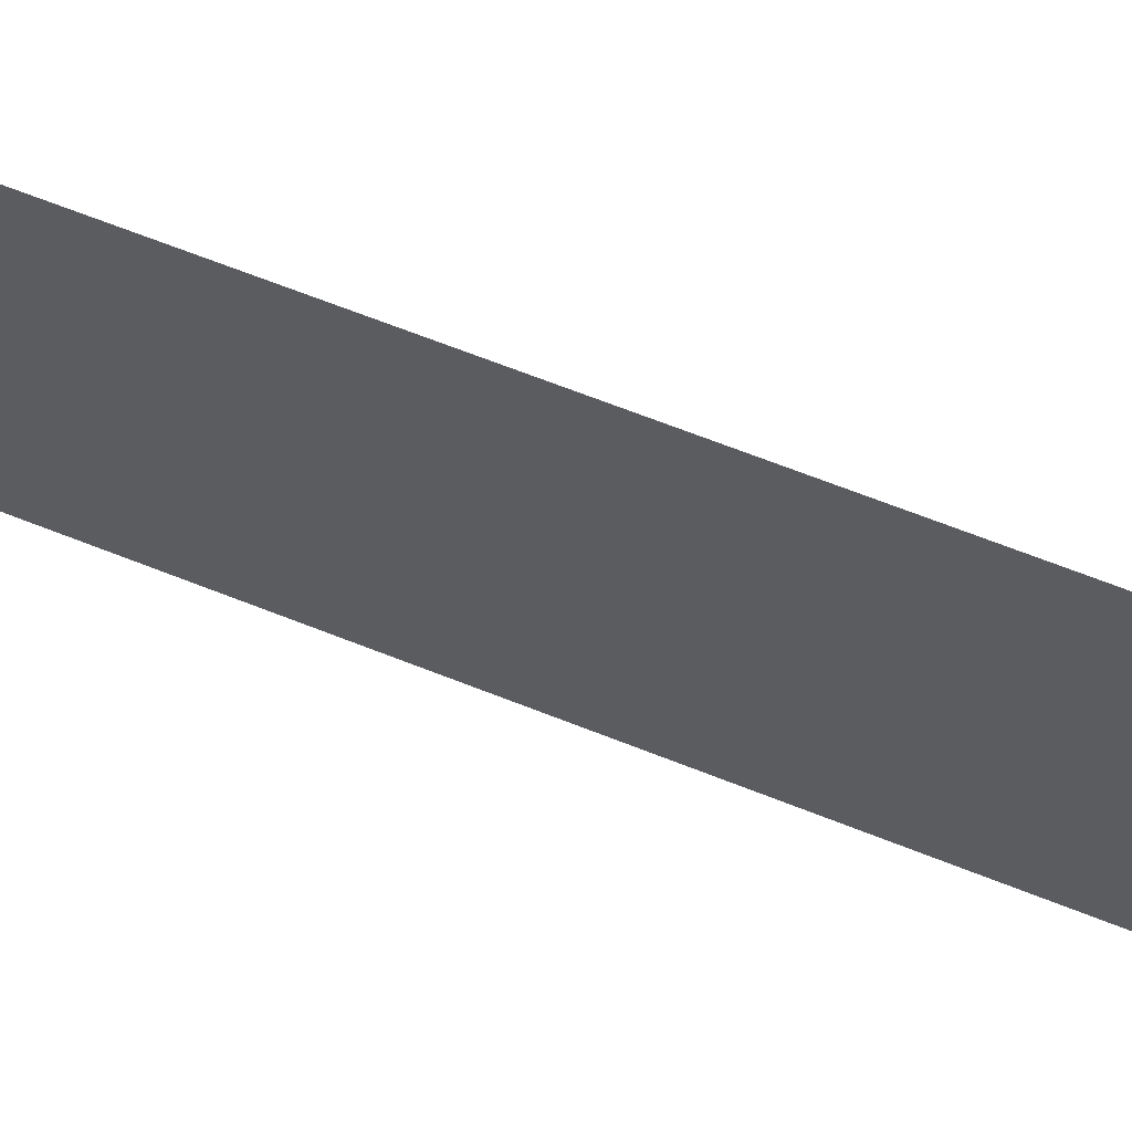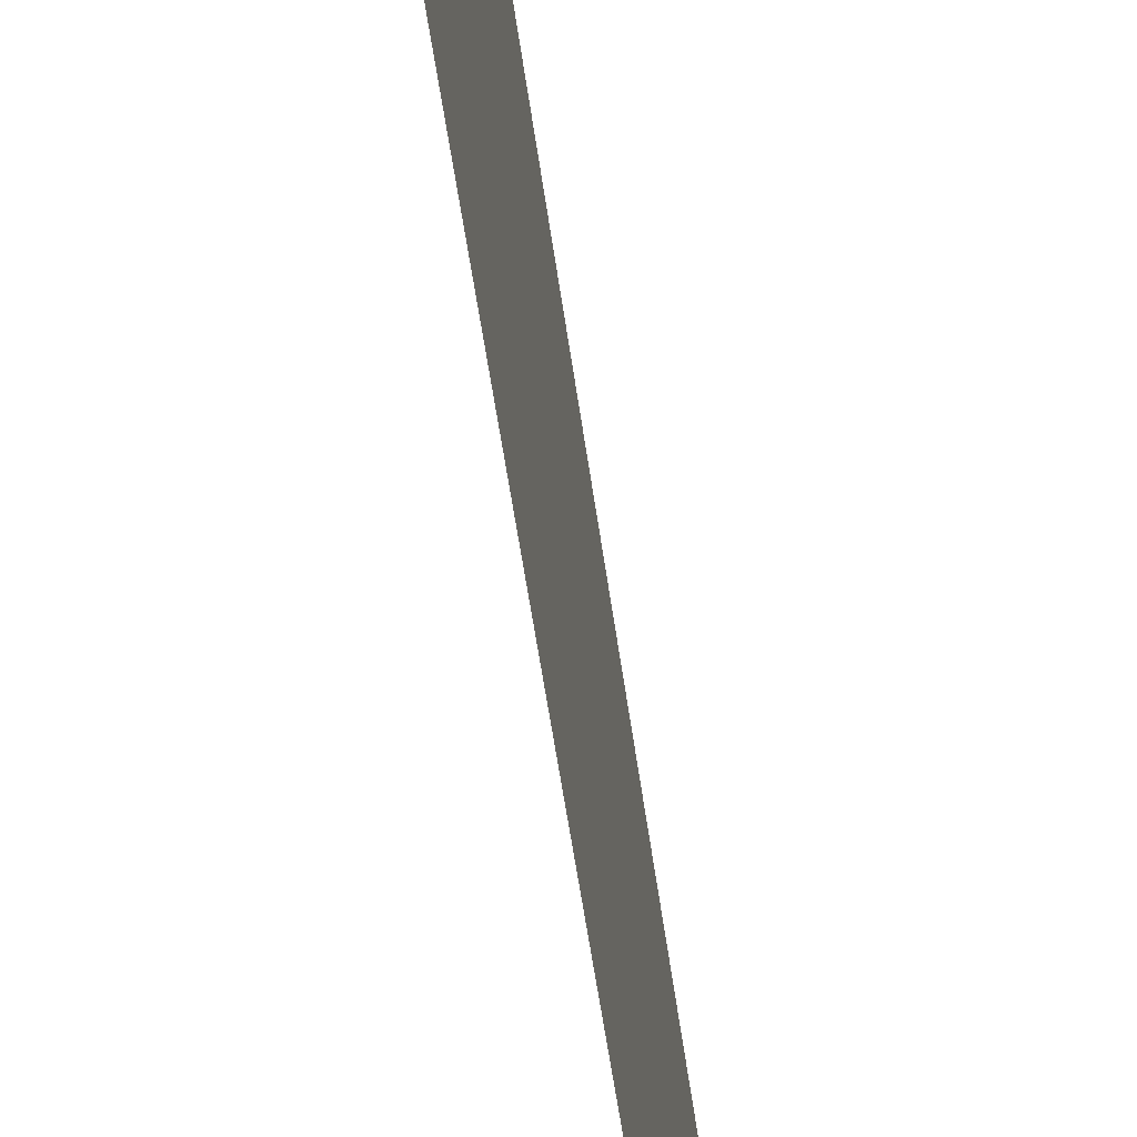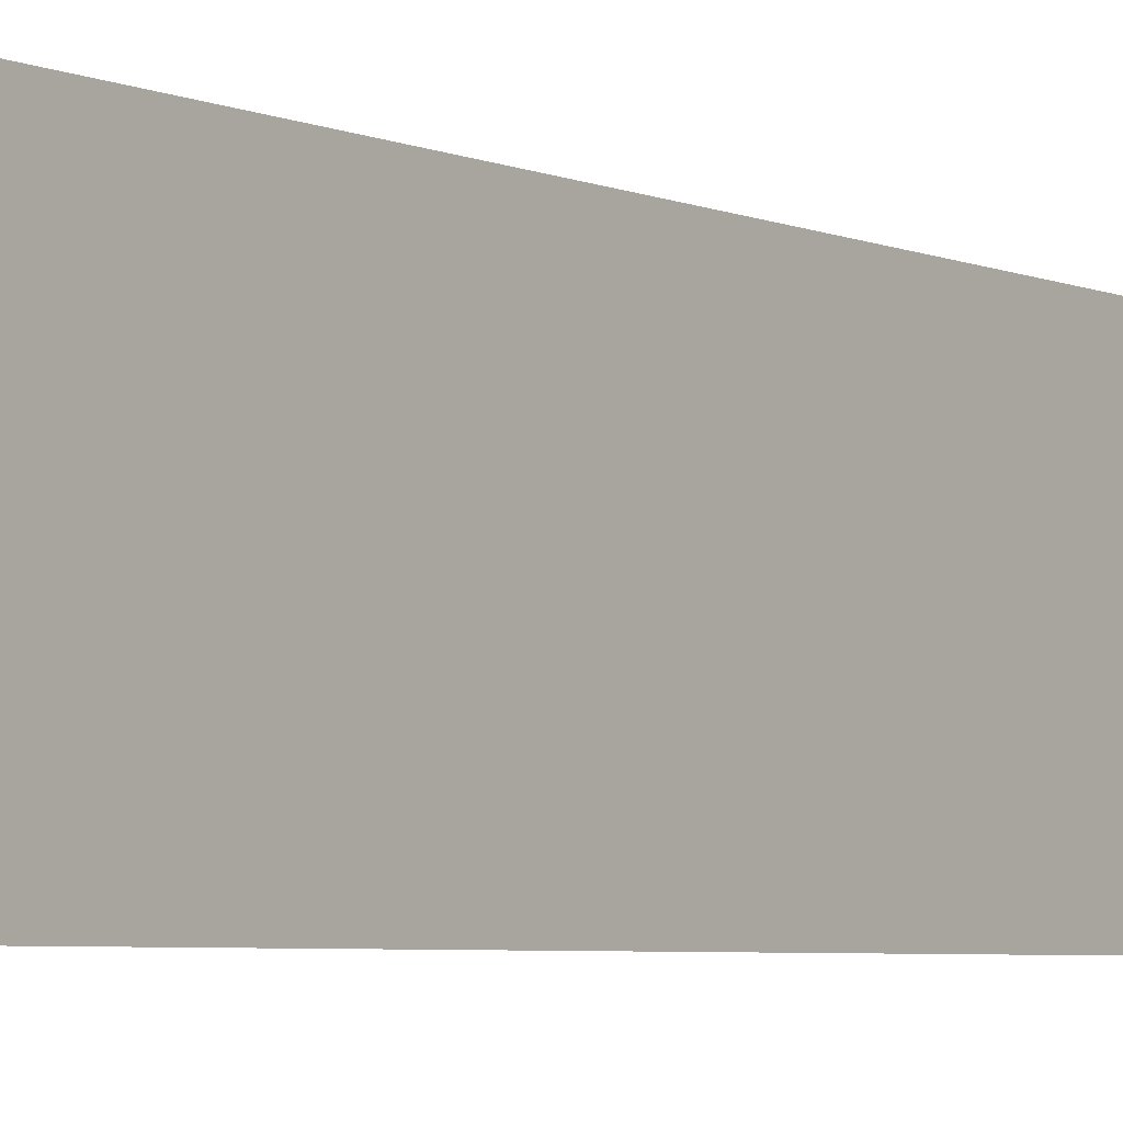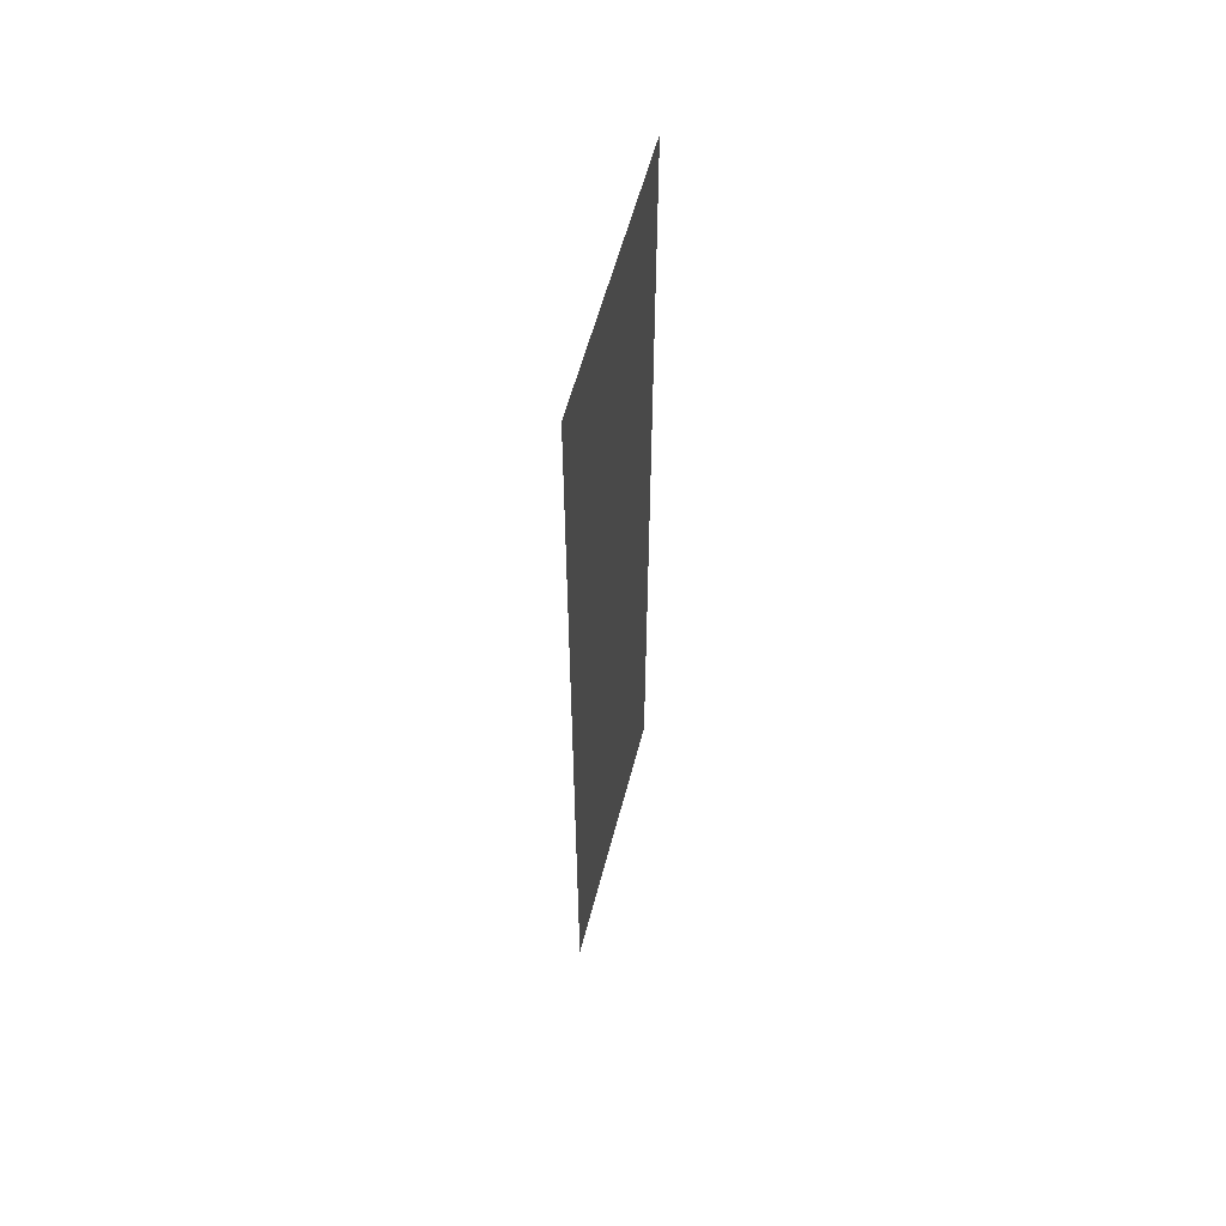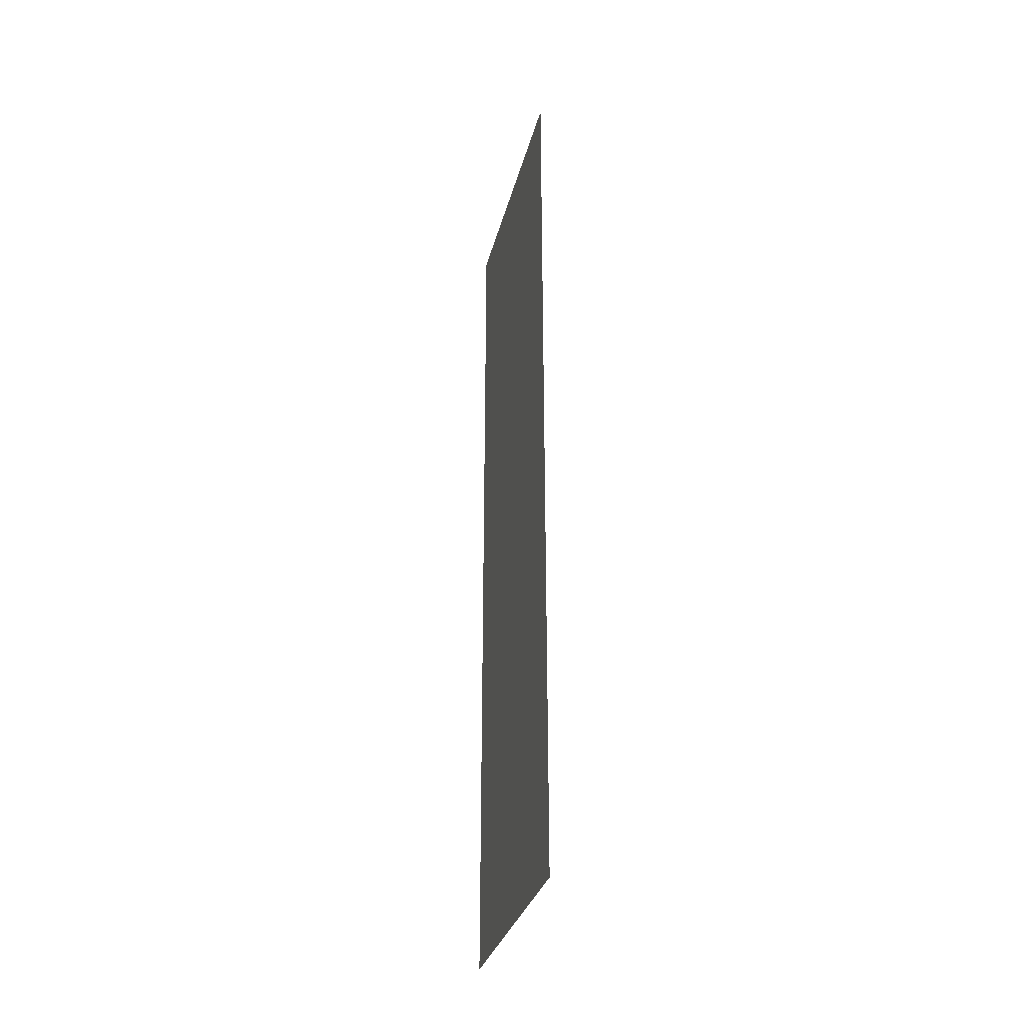
<metadata>
{"format":"obj","ext":"obj","renderer":"f3d","projection":"perspective","resolution":1024,"background":"white","views":[{"elev":64.9,"azim":112.0,"up":"+Y"},{"elev":-52.3,"azim":-172.4,"up":"+Y"},{"elev":-4.7,"azim":-143.5,"up":"+Y"},{"elev":57.8,"azim":-165.5,"up":"+Z"},{"elev":-31.6,"azim":166.4,"up":"+Z"}]}
</metadata>
<code>
v -0.4256 0.35 0.03675
v -0.4256 0.3246 0.1201
v -0.4256 0.35 0.1201
v -0.4256 0.3246 0.03675
f 1 2 3
f 2 1 4
f 3 2 1
f 4 1 2

</code>
